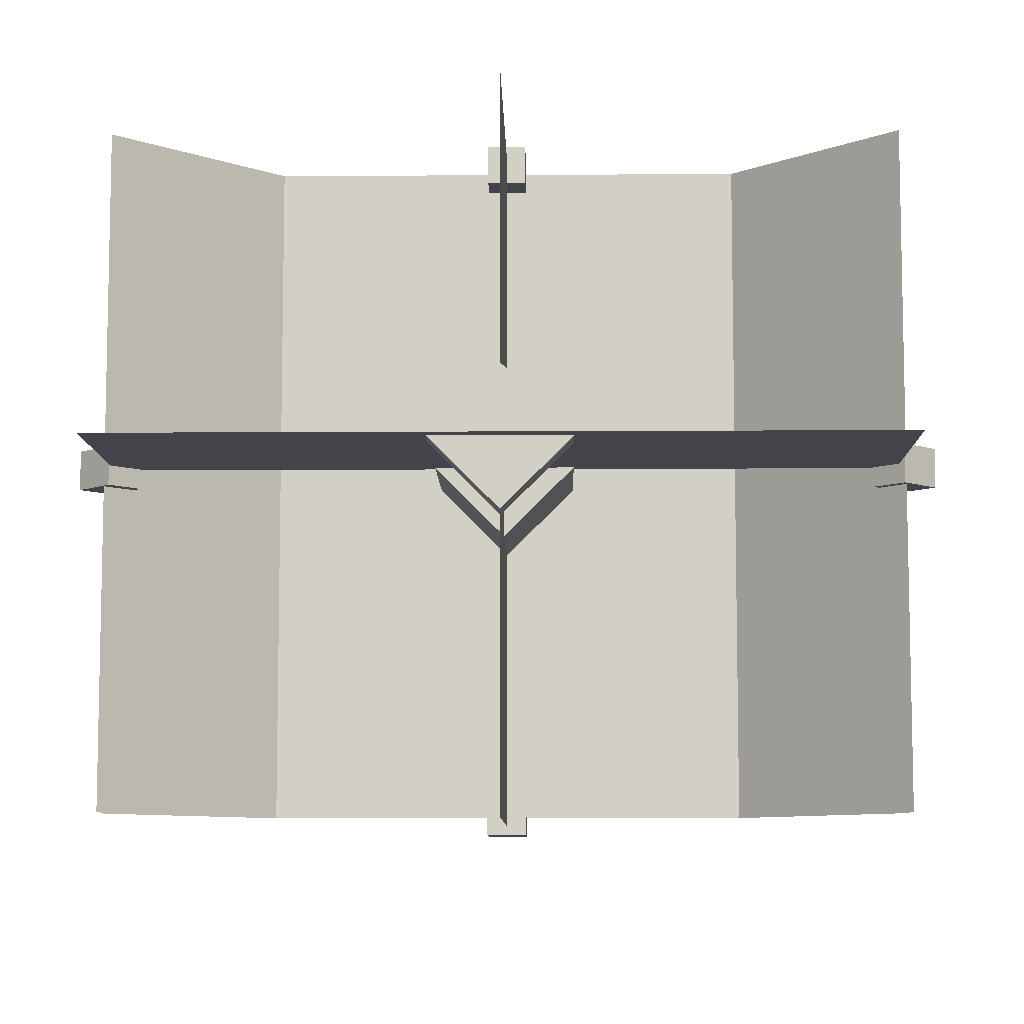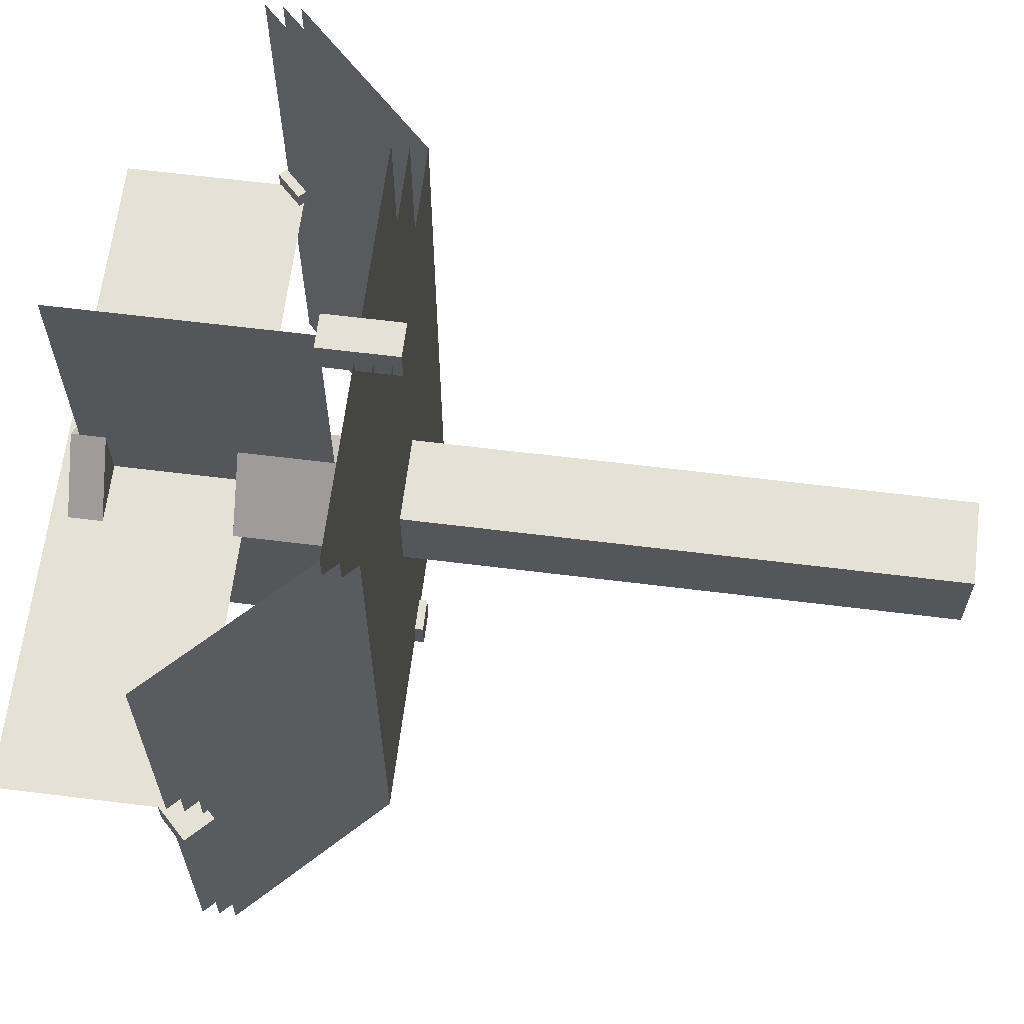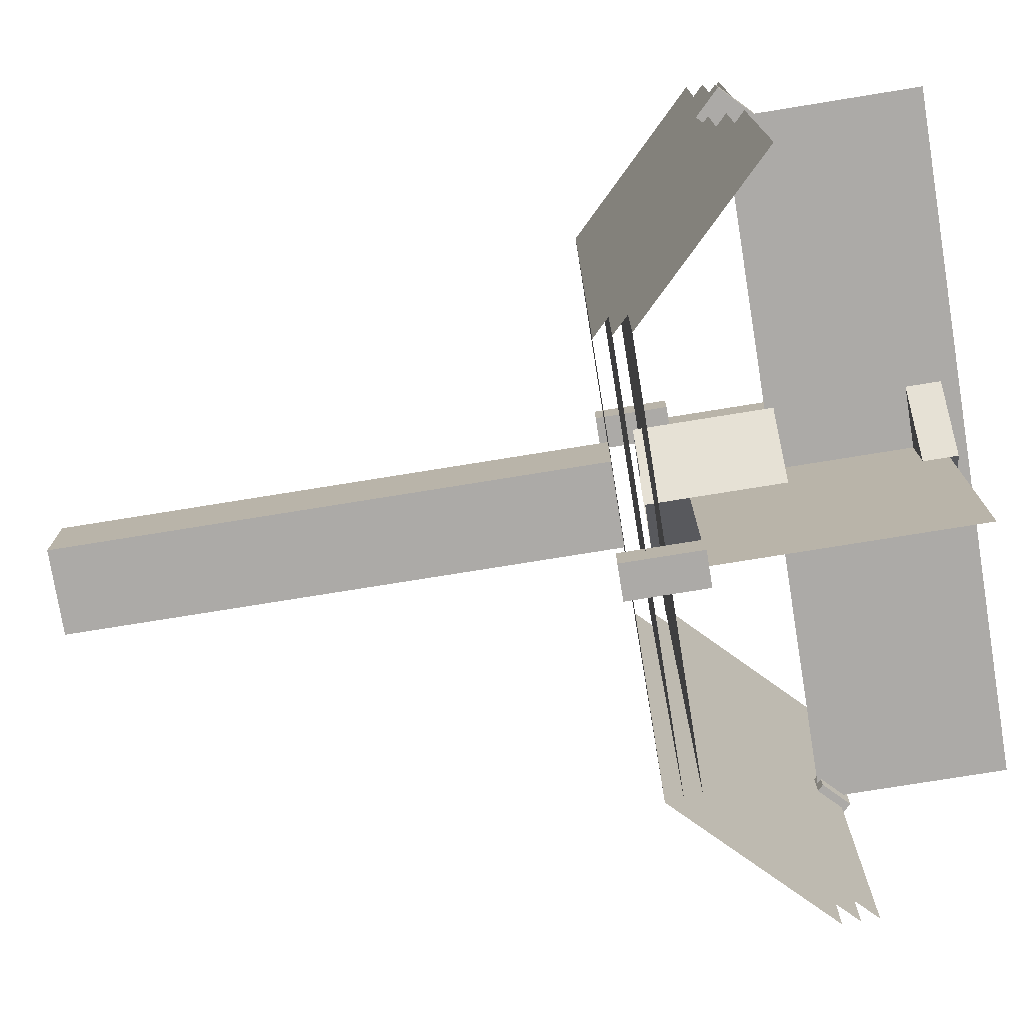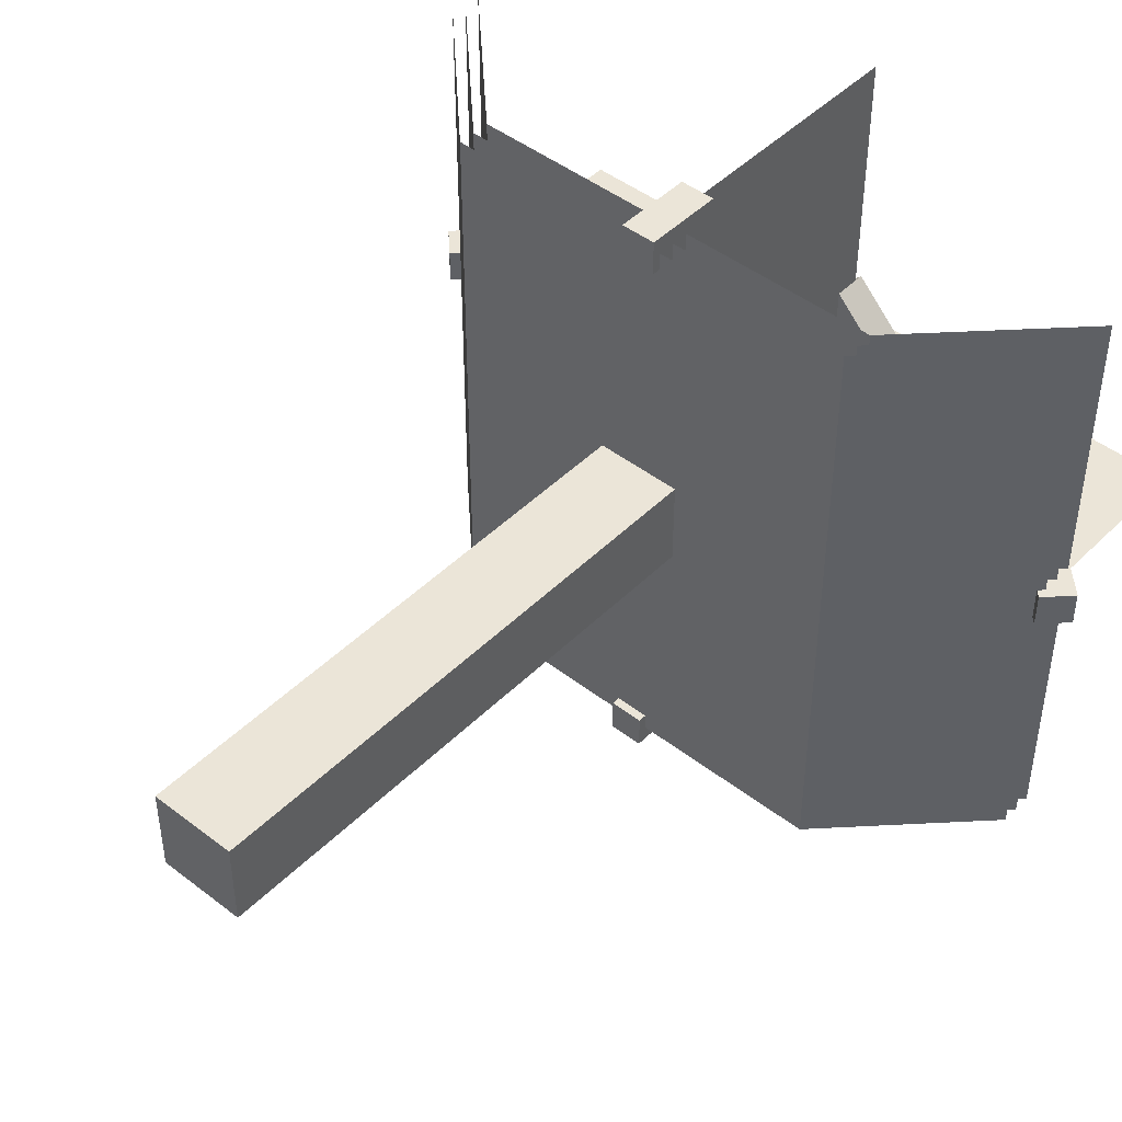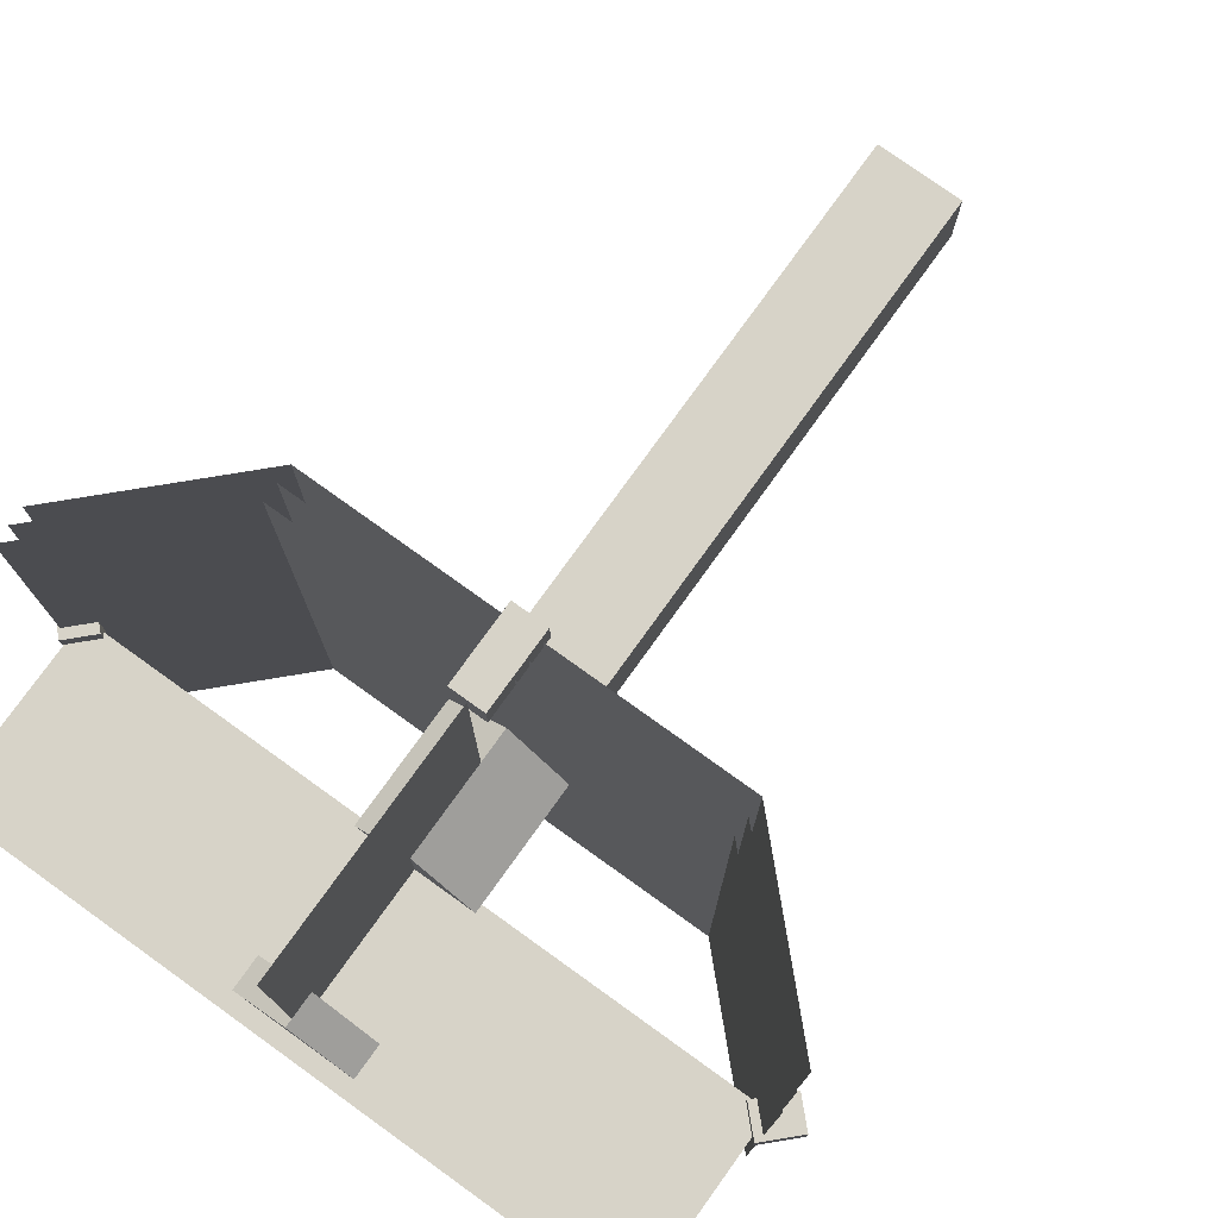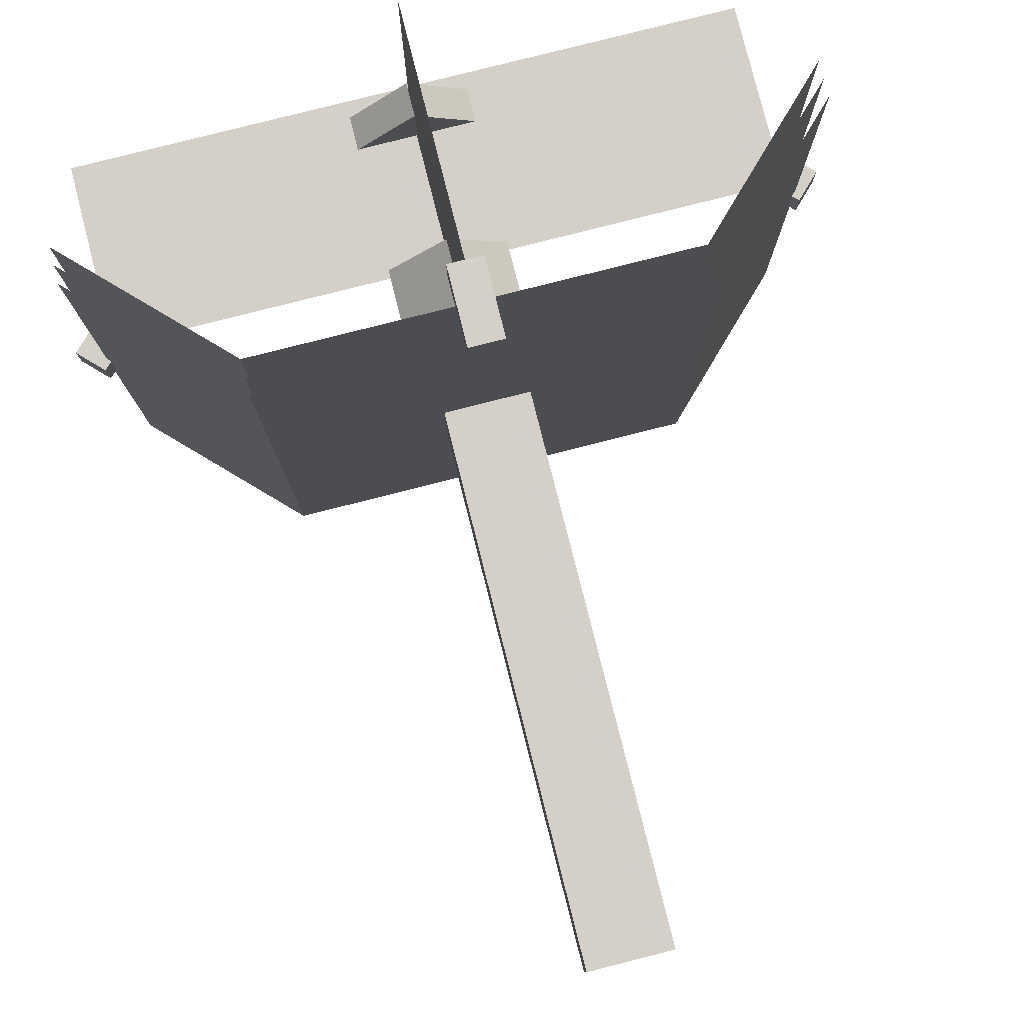
<metadata>
{"format":"obj","ext":"obj","renderer":"f3d","projection":"perspective","resolution":1024,"background":"white","views":[{"elev":-8.4,"azim":-178.9,"up":"+Y"},{"elev":64.3,"azim":-82.9,"up":"+Y"},{"elev":-76.0,"azim":99.2,"up":"+Y"},{"elev":45.8,"azim":41.6,"up":"+Y"},{"elev":77.2,"azim":-144.3,"up":"+Y"},{"elev":80.0,"azim":-14.2,"up":"+Y"}]}
</metadata>
<code>
o cube
v 1.531 4.375 0
v 1.531 4.375 0
v 1.531 0 0
v 1.531 0 0
v -1.531 4.375 0
v -1.531 4.375 0
v -1.531 0 0
v -1.531 0 0
f 4 7 5 2
f 8 3 1 6
o cube
v 2.548 4.375 -1.016
v 2.548 4.375 -1.016
v 2.548 0 -1.016
v 2.548 0 -1.016
v 1.531 4.375 1.57e-16
v 1.531 4.375 1.57e-16
v 1.531 0 1.57e-16
v 1.531 0 1.57e-16
f 12 15 13 10
f 16 11 9 14
o cube
v -1.531 4.375 -1.57e-16
v -1.531 4.375 -1.57e-16
v -1.531 0 -1.57e-16
v -1.531 0 -1.57e-16
v -2.548 4.375 -1.016
v -2.548 4.375 -1.016
v -2.548 0 -1.016
v -2.548 0 -1.016
f 20 23 21 18
f 24 19 17 22
o cube
v -1.531 4.375 0.125
v -1.531 4.375 0.125
v -1.531 0 0.125
v -1.531 0 0.125
v -2.548 4.375 -0.8915
v -2.548 4.375 -0.8915
v -2.548 0 -0.8915
v -2.548 0 -0.8915
f 28 31 29 26
f 32 27 25 30
o cube
v 2.548 4.375 -0.8915
v 2.548 4.375 -0.8915
v 2.548 0 -0.8915
v 2.548 0 -0.8915
v 1.531 4.375 0.125
v 1.531 4.375 0.125
v 1.531 0 0.125
v 1.531 0 0.125
f 36 39 37 34
f 40 35 33 38
o cube
v 1.531 4.375 0.125
v 1.531 4.375 0.125
v 1.531 0 0.125
v 1.531 0 0.125
v -1.531 4.375 0.125
v -1.531 4.375 0.125
v -1.531 0 0.125
v -1.531 0 0.125
f 44 47 45 42
f 48 43 41 46
o cube
v 1.531 4.375 0.25
v 1.531 4.375 0.25
v 1.531 0 0.25
v 1.531 0 0.25
v -1.531 4.375 0.25
v -1.531 4.375 0.25
v -1.531 0 0.25
v -1.531 0 0.25
f 52 55 53 50
f 56 51 49 54
o cube
v 2.548 4.375 -0.7665
v 2.548 4.375 -0.7665
v 2.548 0 -0.7665
v 2.548 0 -0.7665
v 1.531 4.375 0.25
v 1.531 4.375 0.25
v 1.531 0 0.25
v 1.531 0 0.25
f 60 63 61 58
f 64 59 57 62
o cube
v -1.531 4.375 0.25
v -1.531 4.375 0.25
v -1.531 0 0.25
v -1.531 0 0.25
v -2.548 4.375 -0.7665
v -2.548 4.375 -0.7665
v -2.548 0 -0.7665
v -2.548 0 -0.7665
f 68 71 69 66
f 72 67 65 70
o cube
v -2.776e-17 2.629 -1.875
v -2.776e-17 2.629 -2.125
v 0.4419 2.188 -1.875
v 0.4419 2.188 -2.125
v -0.4419 2.188 -2.125
v -0.4419 2.188 -1.875
v 2.776e-17 1.746 -2.125
v 2.776e-17 1.746 -1.875
f 76 79 77 74
f 75 76 74 73
f 80 75 73 78
f 79 80 78 77
f 78 73 74 77
f 79 76 75 80
o cube
v 0.125 4.5 0.3125
v 0.125 4.5 -0.25
v 0.125 4.25 0.3125
v 0.125 4.25 -0.25
v -0.125 4.5 -0.25
v -0.125 4.5 0.3125
v -0.125 4.25 -0.25
v -0.125 4.25 0.3125
f 84 87 85 82
f 83 84 82 81
f 88 83 81 86
f 87 88 86 85
f 86 81 82 85
f 87 84 83 88
o cube
v 0 4.438 -0.25
v 0 4.438 -2.062
v 0 -0.0625 -0.25
v 0 -0.0625 -2.062
v 0 4.438 -2.062
v 0 4.438 -0.25
v 0 -0.0625 -2.062
v 0 -0.0625 -0.25
f 91 92 90 89
f 95 96 94 93
o cube
v 2.5 2.188 -0.875
v 2.5 2.188 -2.25
v 2.5 2.188 -0.875
v 2.5 2.188 -2.25
v -2.5 2.188 -2.25
v -2.5 2.188 -0.875
v -2.5 2.188 -2.25
v -2.5 2.188 -0.875
f 102 97 98 101
f 103 100 99 104
o cube
v -2.776e-17 2.629 0.0625
v -2.776e-17 2.629 -0.9375
v 0.4419 2.188 0.0625
v 0.4419 2.188 -0.9375
v -0.4419 2.188 -0.9375
v -0.4419 2.188 0.0625
v 2.776e-17 1.746 -0.9375
v 2.776e-17 1.746 0.0625
f 108 111 109 106
f 107 108 106 105
f 111 112 110 109
f 110 105 106 109
f 111 108 107 112
o cube
v 2.729 2.312 -0.8598
v 2.508 2.312 -1.081
v 2.729 2.062 -0.8598
v 2.508 2.062 -1.081
v 2.331 2.312 -0.904
v 2.552 2.312 -0.6831
v 2.331 2.062 -0.904
v 2.552 2.062 -0.6831
f 116 119 117 114
f 115 116 114 113
f 120 115 113 118
f 119 120 118 117
f 118 113 114 117
f 119 116 115 120
o cube
v -2.575 2.312 -0.6831
v -2.354 2.312 -0.904
v -2.575 2.062 -0.6831
v -2.354 2.062 -0.904
v -2.531 2.312 -1.081
v -2.752 2.312 -0.8598
v -2.531 2.062 -1.081
v -2.752 2.062 -0.8598
f 124 127 125 122
f 123 124 122 121
f 128 123 121 126
f 127 128 126 125
f 126 121 122 125
f 127 124 123 128
o cube
v 0.125 0.125 0.3125
v 0.125 0.125 -0.25
v 0.125 -0.125 0.3125
v 0.125 -0.125 -0.25
v -0.125 0.125 -0.25
v -0.125 0.125 0.3125
v -0.125 -0.125 -0.25
v -0.125 -0.125 0.3125
f 132 135 133 130
f 131 132 130 129
f 136 131 129 134
f 135 136 134 133
f 134 129 130 133
f 135 132 131 136
o cube
v 0.3125 2.5 4.25
v 0.3125 2.5 0.25
v 0.3125 1.875 4.25
v 0.3125 1.875 0.25
v -0.3125 2.5 0.25
v -0.3125 2.5 4.25
v -0.3125 1.875 0.25
v -0.3125 1.875 4.25
f 139 140 138 137
f 144 139 137 142
f 143 144 142 141
f 142 137 138 141
f 143 140 139 144

</code>
